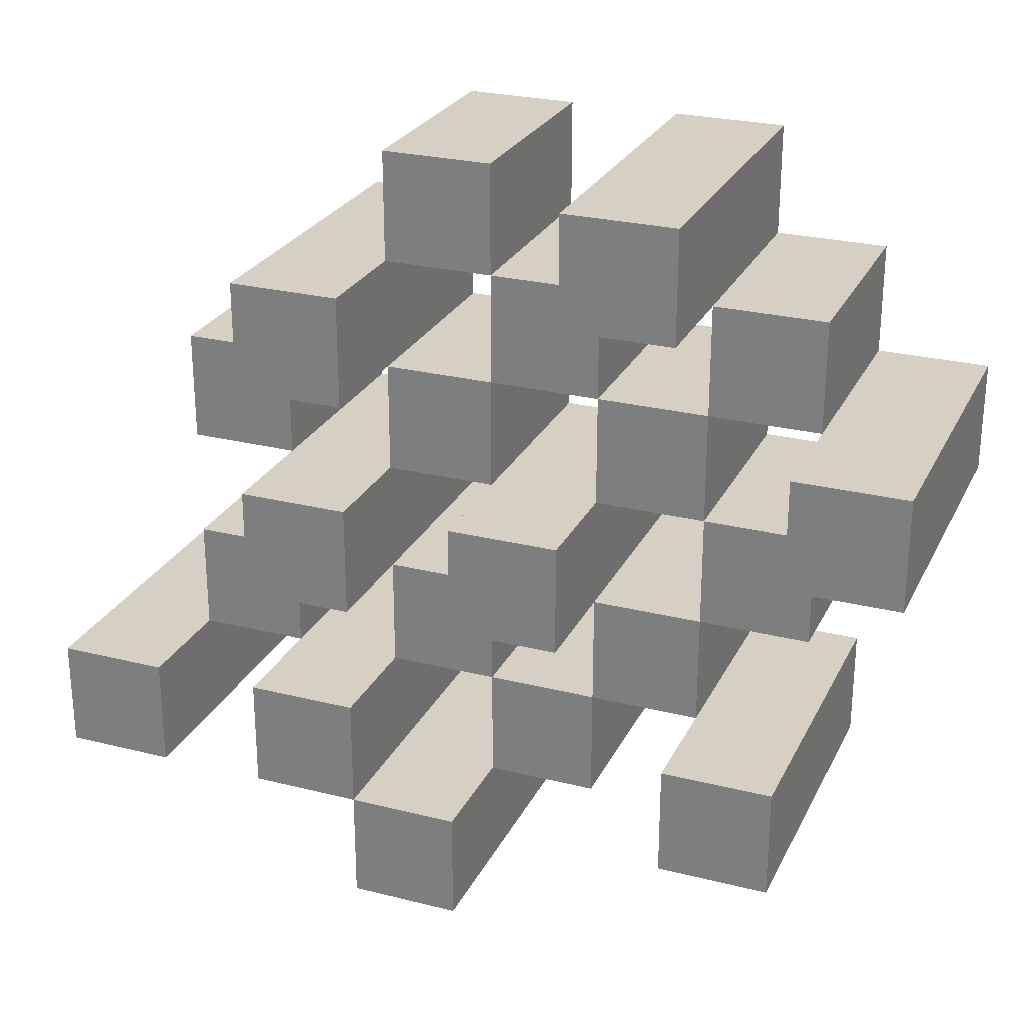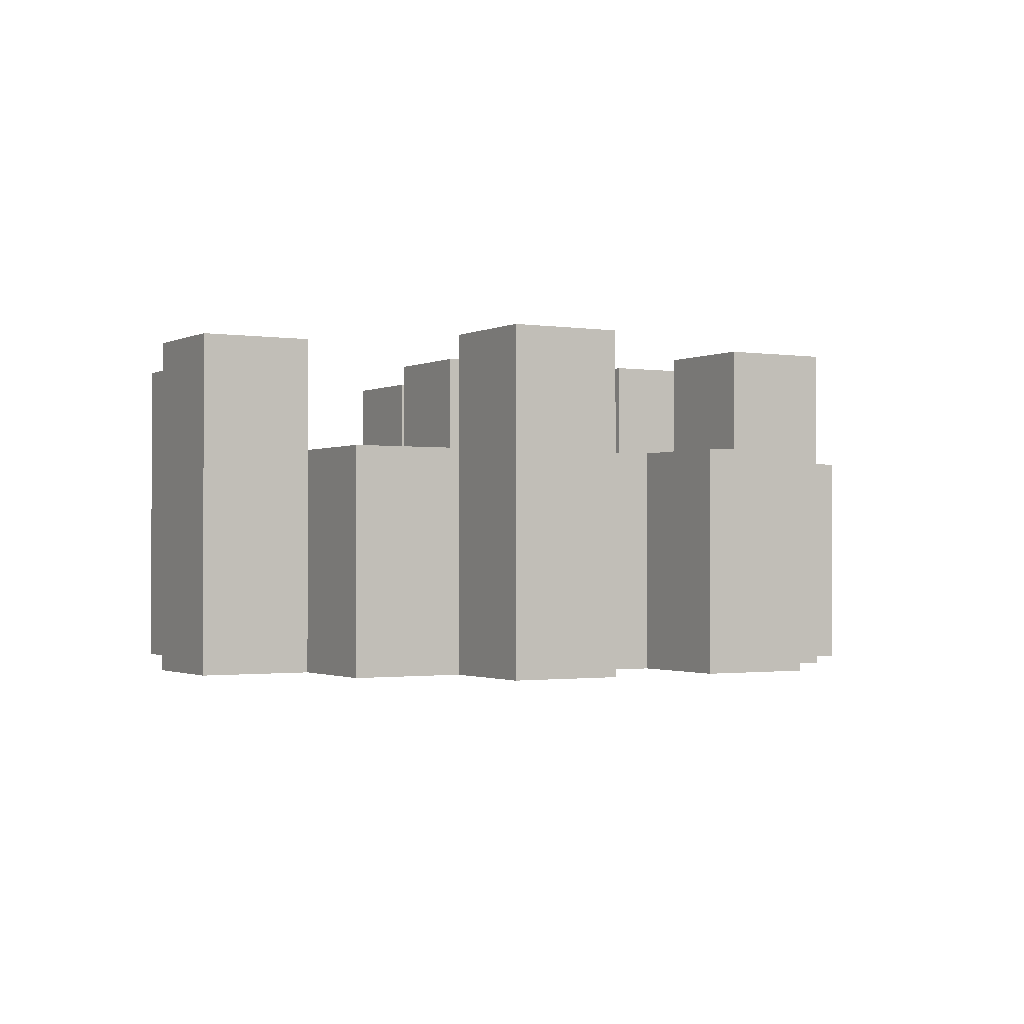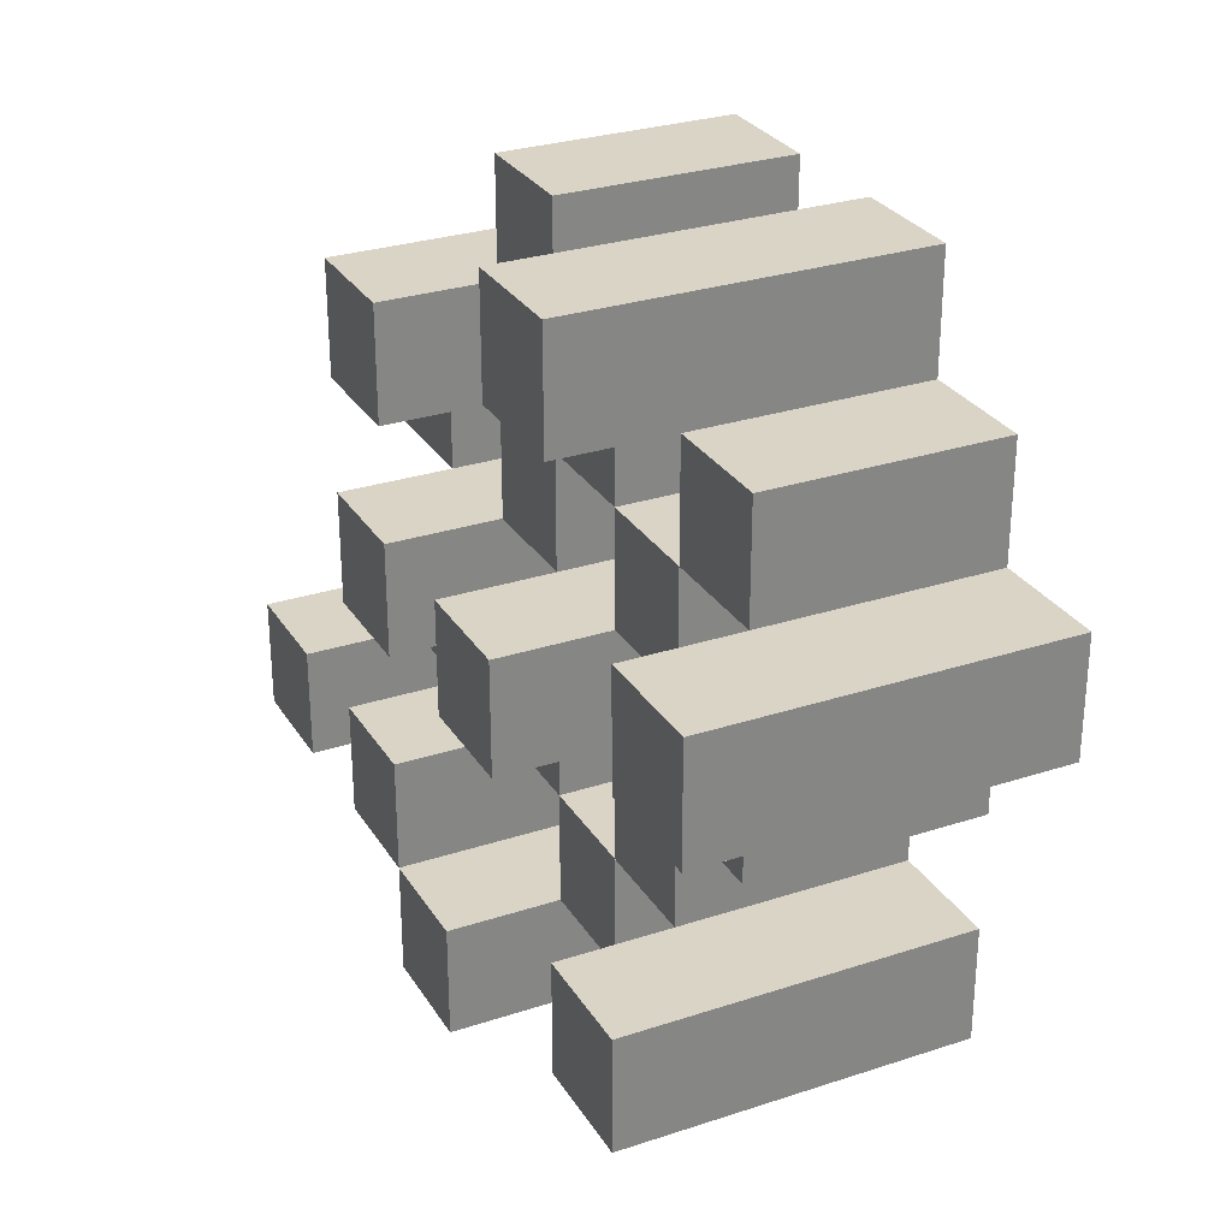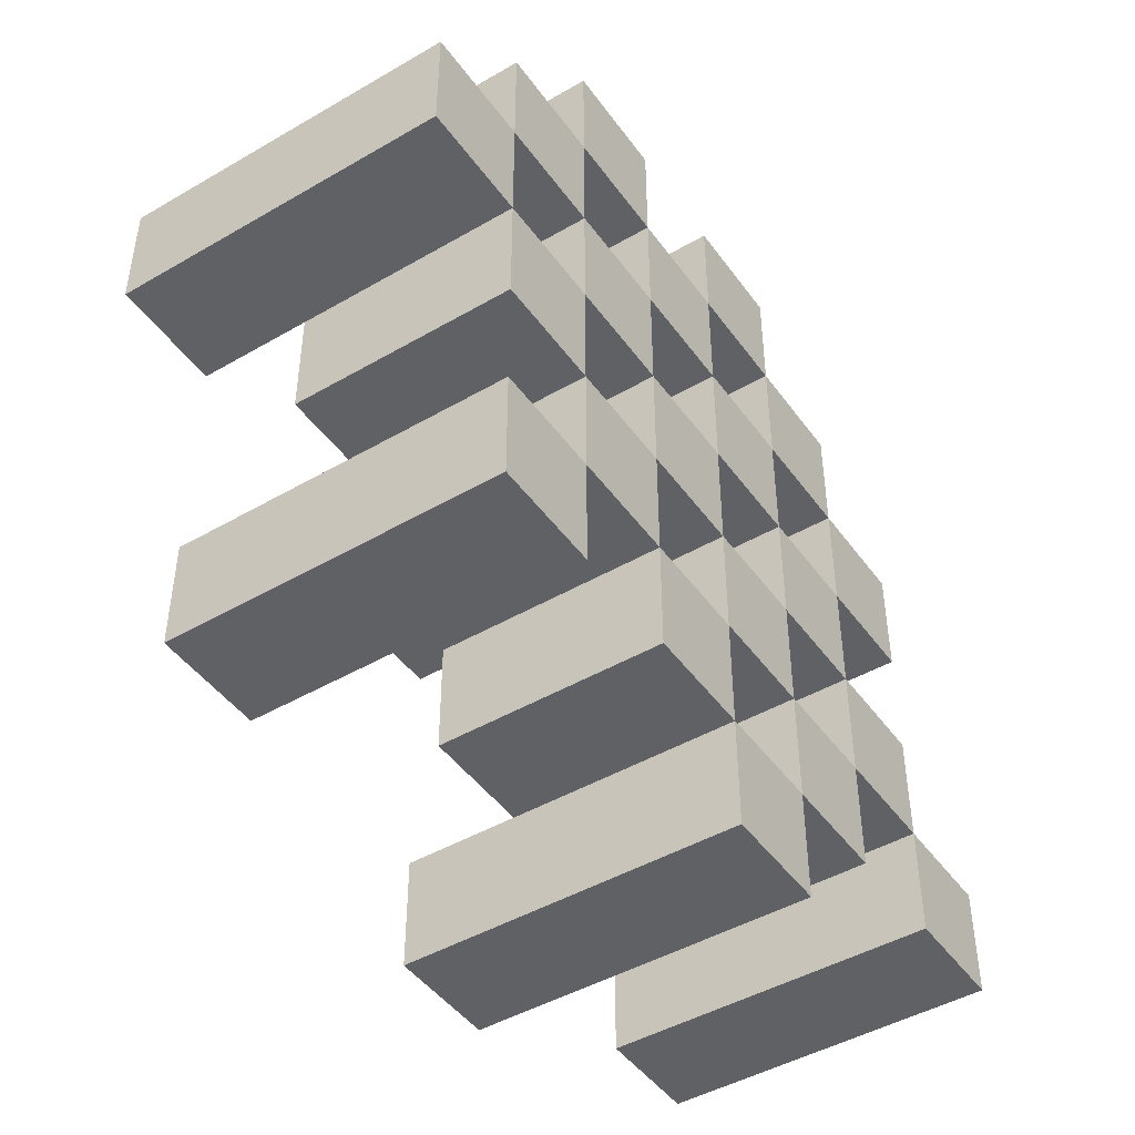
<metadata>
{"format":"obj","ext":"obj","renderer":"f3d","projection":"perspective","resolution":1024,"background":"white","views":[{"elev":26.1,"azim":-158.3,"up":"+Z"},{"elev":-1.2,"azim":-30.2,"up":"+Y"},{"elev":28.9,"azim":-116.1,"up":"+Z"},{"elev":-45.9,"azim":-56.3,"up":"+Z"}]}
</metadata>
<code>
o
v 35.3 0.9 2.3
v 35.3 0.9 2.2
v 35.3 1.2 2.3
v 35.3 1.2 2.2
v 35.4 0.9 2.4
v 35.4 0.9 2.3
v 35.4 0.9 2.2
v 35.4 0.9 2.1
v 35.4 0.9 2
v 35.4 0.9 1.9
v 35.4 1.1 2.4
v 35.4 1.1 2.3
v 35.4 1.1 2.2
v 35.4 1.1 2.1
v 35.4 1.2 2
v 35.4 1.2 1.9
v 35.5 0.9 2.5
v 35.5 0.9 2.4
v 35.5 0.9 2.3
v 35.5 0.9 2.2
v 35.5 0.9 2.1
v 35.5 0.9 2
v 35.5 1.1 2.4
v 35.5 1.1 2.3
v 35.5 1.1 2.2
v 35.5 1.1 2.1
v 35.5 1.1 2
v 35.5 1.2 2.5
v 35.5 1.2 2.4
v 35.6 0.9 2.4
v 35.6 0.9 2.3
v 35.6 0.9 2.2
v 35.6 0.9 2.1
v 35.6 0.9 2
v 35.6 0.9 1.9
v 35.6 1.1 2.4
v 35.6 1.1 2.3
v 35.6 1.1 2.2
v 35.6 1.1 2.1
v 35.6 1.1 2
v 35.6 1.1 1.9
v 35.6 1.2 2.2
v 35.6 1.2 2.1
v 35.7 0.9 2.5
v 35.7 0.9 2.4
v 35.7 0.9 2.3
v 35.7 0.9 2.2
v 35.7 0.9 2.1
v 35.7 0.9 2
v 35.7 0.9 1.9
v 35.7 0.9 1.8
v 35.7 1.1 2.5
v 35.7 1.1 2.4
v 35.7 1.1 2.3
v 35.7 1.1 2.2
v 35.7 1.1 2.1
v 35.7 1.1 2
v 35.7 1.1 1.9
v 35.7 1.2 1.9
v 35.7 1.2 1.8
v 35.8 0.9 2.4
v 35.8 0.9 2.3
v 35.8 0.9 2.2
v 35.8 0.9 2.1
v 35.8 0.9 2
v 35.8 0.9 1.9
v 35.8 1.1 2.4
v 35.8 1.1 2.3
v 35.8 1.1 2.2
v 35.8 1.1 2.1
v 35.8 1.1 2
v 35.8 1.2 2.4
v 35.8 1.2 2.3
v 35.8 1.2 2.2
v 35.8 1.2 2.1
v 35.8 1.2 2
v 35.8 1.2 1.9
v 35.9 0.9 2.3
v 35.9 0.9 2.2
v 35.9 0.9 2.1
v 35.9 0.9 2
v 35.9 1.1 2.3
v 35.9 1.1 2.2
v 35.9 1.1 2.1
v 35.9 1.1 2
v 36 0.9 2
v 36 0.9 1.9
v 36 1.1 2
v 36 1.2 2
v 36 1.2 1.9
v 35.4 0.9 2.3
v 35.4 0.9 2.2
v 35.4 1.1 2.3
v 35.4 1.1 2.2
v 35.4 1.2 2.3
v 35.4 1.2 2.2
v 35.5 0.9 2.4
v 35.5 0.9 2.3
v 35.5 0.9 2.2
v 35.5 0.9 2.1
v 35.5 0.9 2
v 35.5 0.9 1.9
v 35.5 1.1 2.4
v 35.5 1.1 2.3
v 35.5 1.1 2.2
v 35.5 1.1 2.1
v 35.5 1.1 2
v 35.5 1.2 2
v 35.5 1.2 1.9
v 35.6 0.9 2.5
v 35.6 0.9 2.4
v 35.6 0.9 2.3
v 35.6 0.9 2.2
v 35.6 0.9 2.1
v 35.6 0.9 2
v 35.6 1.1 2.4
v 35.6 1.1 2.3
v 35.6 1.1 2.2
v 35.6 1.1 2.1
v 35.6 1.1 2
v 35.6 1.2 2.5
v 35.6 1.2 2.4
v 35.7 0.9 2.4
v 35.7 0.9 2.3
v 35.7 0.9 2.2
v 35.7 0.9 2.1
v 35.7 0.9 2
v 35.7 0.9 1.9
v 35.7 1.1 2.4
v 35.7 1.1 2.3
v 35.7 1.1 2.2
v 35.7 1.1 2.1
v 35.7 1.1 2
v 35.7 1.1 1.9
v 35.7 1.2 2.2
v 35.7 1.2 2.1
v 35.8 0.9 2.5
v 35.8 0.9 2.4
v 35.8 0.9 2.3
v 35.8 0.9 2.2
v 35.8 0.9 2.1
v 35.8 0.9 2
v 35.8 0.9 1.9
v 35.8 0.9 1.8
v 35.8 1.1 2.5
v 35.8 1.1 2.4
v 35.8 1.1 2.3
v 35.8 1.1 2.2
v 35.8 1.1 2.1
v 35.8 1.1 2
v 35.8 1.2 1.9
v 35.8 1.2 1.8
v 35.9 0.9 2.4
v 35.9 0.9 2.3
v 35.9 0.9 2.2
v 35.9 0.9 2.1
v 35.9 0.9 2
v 35.9 0.9 1.9
v 35.9 1.1 2.3
v 35.9 1.1 2.2
v 35.9 1.1 2.1
v 35.9 1.1 2
v 35.9 1.2 2.4
v 35.9 1.2 2.3
v 35.9 1.2 2.2
v 35.9 1.2 2.1
v 35.9 1.2 2
v 35.9 1.2 1.9
v 36 0.9 2.3
v 36 0.9 2.2
v 36 0.9 2.1
v 36 0.9 2
v 36 1.1 2.3
v 36 1.1 2.2
v 36 1.1 2.1
v 36 1.1 2
v 36.1 0.9 2
v 36.1 0.9 1.9
v 36.1 1.2 2
v 36.1 1.2 1.9
v 35.5 0.9 2.5
v 35.5 1.2 2.5
v 35.6 0.9 2.5
v 35.6 1.2 2.5
v 35.7 0.9 2.5
v 35.7 1.1 2.5
v 35.8 0.9 2.5
v 35.8 1.1 2.5
v 35.4 0.9 2.4
v 35.4 1.1 2.4
v 35.5 0.9 2.4
v 35.5 1.1 2.4
v 35.6 0.9 2.4
v 35.6 1.1 2.4
v 35.7 0.9 2.4
v 35.7 1.1 2.4
v 35.8 0.9 2.4
v 35.8 1.1 2.4
v 35.8 1.2 2.4
v 35.9 0.9 2.4
v 35.9 1.2 2.4
v 35.3 0.9 2.3
v 35.3 1.2 2.3
v 35.4 0.9 2.3
v 35.4 1.1 2.3
v 35.4 1.2 2.3
v 35.5 0.9 2.3
v 35.5 1.1 2.3
v 35.6 0.9 2.3
v 35.6 1.1 2.3
v 35.7 0.9 2.3
v 35.7 1.1 2.3
v 35.8 0.9 2.3
v 35.8 1.1 2.3
v 35.9 0.9 2.3
v 35.9 1.1 2.3
v 36 0.9 2.3
v 36 1.1 2.3
v 35.4 0.9 2.2
v 35.4 1.1 2.2
v 35.5 0.9 2.2
v 35.5 1.1 2.2
v 35.6 0.9 2.2
v 35.6 1.1 2.2
v 35.6 1.2 2.2
v 35.7 0.9 2.2
v 35.7 1.1 2.2
v 35.7 1.2 2.2
v 35.8 0.9 2.2
v 35.8 1.1 2.2
v 35.8 1.2 2.2
v 35.9 0.9 2.2
v 35.9 1.1 2.2
v 35.9 1.2 2.2
v 35.5 0.9 2.1
v 35.5 1.1 2.1
v 35.6 0.9 2.1
v 35.6 1.1 2.1
v 35.7 0.9 2.1
v 35.7 1.1 2.1
v 35.8 0.9 2.1
v 35.8 1.1 2.1
v 35.9 0.9 2.1
v 35.9 1.1 2.1
v 36 0.9 2.1
v 36 1.1 2.1
v 35.4 0.9 2
v 35.4 1.2 2
v 35.5 0.9 2
v 35.5 1.1 2
v 35.5 1.2 2
v 35.6 0.9 2
v 35.6 1.1 2
v 35.7 0.9 2
v 35.7 1.1 2
v 35.8 0.9 2
v 35.8 1.1 2
v 35.8 1.2 2
v 35.9 0.9 2
v 35.9 1.1 2
v 35.9 1.2 2
v 36 0.9 2
v 36 1.1 2
v 36 1.2 2
v 36.1 0.9 2
v 36.1 1.2 2
v 35.7 0.9 1.9
v 35.7 1.1 1.9
v 35.7 1.2 1.9
v 35.8 0.9 1.9
v 35.8 1.2 1.9
v 35.5 0.9 2.4
v 35.5 1.1 2.4
v 35.5 1.2 2.4
v 35.6 0.9 2.4
v 35.6 1.1 2.4
v 35.6 1.2 2.4
v 35.7 0.9 2.4
v 35.7 1.1 2.4
v 35.8 0.9 2.4
v 35.8 1.1 2.4
v 35.4 0.9 2.3
v 35.4 1.1 2.3
v 35.5 0.9 2.3
v 35.5 1.1 2.3
v 35.6 0.9 2.3
v 35.6 1.1 2.3
v 35.7 0.9 2.3
v 35.7 1.1 2.3
v 35.8 0.9 2.3
v 35.8 1.1 2.3
v 35.8 1.2 2.3
v 35.9 0.9 2.3
v 35.9 1.1 2.3
v 35.9 1.2 2.3
v 35.3 0.9 2.2
v 35.3 1.2 2.2
v 35.4 0.9 2.2
v 35.4 1.1 2.2
v 35.4 1.2 2.2
v 35.5 0.9 2.2
v 35.5 1.1 2.2
v 35.6 0.9 2.2
v 35.6 1.1 2.2
v 35.7 0.9 2.2
v 35.7 1.1 2.2
v 35.8 0.9 2.2
v 35.8 1.1 2.2
v 35.9 0.9 2.2
v 35.9 1.1 2.2
v 36 0.9 2.2
v 36 1.1 2.2
v 35.4 0.9 2.1
v 35.4 1.1 2.1
v 35.5 0.9 2.1
v 35.5 1.1 2.1
v 35.6 0.9 2.1
v 35.6 1.1 2.1
v 35.6 1.2 2.1
v 35.7 0.9 2.1
v 35.7 1.1 2.1
v 35.7 1.2 2.1
v 35.8 0.9 2.1
v 35.8 1.1 2.1
v 35.8 1.2 2.1
v 35.9 0.9 2.1
v 35.9 1.1 2.1
v 35.9 1.2 2.1
v 35.5 0.9 2
v 35.5 1.1 2
v 35.6 0.9 2
v 35.6 1.1 2
v 35.7 0.9 2
v 35.7 1.1 2
v 35.8 0.9 2
v 35.8 1.1 2
v 35.9 0.9 2
v 35.9 1.1 2
v 36 0.9 2
v 36 1.1 2
v 35.4 0.9 1.9
v 35.4 1.2 1.9
v 35.5 0.9 1.9
v 35.5 1.2 1.9
v 35.6 0.9 1.9
v 35.6 1.1 1.9
v 35.7 0.9 1.9
v 35.7 1.1 1.9
v 35.8 0.9 1.9
v 35.8 1.2 1.9
v 35.9 0.9 1.9
v 35.9 1.2 1.9
v 36 0.9 1.9
v 36 1.2 1.9
v 36.1 0.9 1.9
v 36.1 1.2 1.9
v 35.7 0.9 1.8
v 35.7 1.2 1.8
v 35.8 0.9 1.8
v 35.8 1.2 1.8
v 35.5 0.9 2.5
v 35.6 0.9 2.5
v 35.7 0.9 2.5
v 35.8 0.9 2.5
v 35.4 0.9 2.4
v 35.5 0.9 2.4
v 35.6 0.9 2.4
v 35.7 0.9 2.4
v 35.8 0.9 2.4
v 35.9 0.9 2.4
v 35.3 0.9 2.3
v 35.4 0.9 2.3
v 35.5 0.9 2.3
v 35.6 0.9 2.3
v 35.7 0.9 2.3
v 35.8 0.9 2.3
v 35.9 0.9 2.3
v 36 0.9 2.3
v 35.3 0.9 2.2
v 35.4 0.9 2.2
v 35.5 0.9 2.2
v 35.6 0.9 2.2
v 35.7 0.9 2.2
v 35.8 0.9 2.2
v 35.9 0.9 2.2
v 36 0.9 2.2
v 35.4 0.9 2.1
v 35.5 0.9 2.1
v 35.6 0.9 2.1
v 35.7 0.9 2.1
v 35.8 0.9 2.1
v 35.9 0.9 2.1
v 36 0.9 2.1
v 35.4 0.9 2
v 35.5 0.9 2
v 35.6 0.9 2
v 35.7 0.9 2
v 35.8 0.9 2
v 35.9 0.9 2
v 36 0.9 2
v 36.1 0.9 2
v 35.4 0.9 1.9
v 35.5 0.9 1.9
v 35.6 0.9 1.9
v 35.7 0.9 1.9
v 35.8 0.9 1.9
v 35.9 0.9 1.9
v 36 0.9 1.9
v 36.1 0.9 1.9
v 35.7 0.9 1.8
v 35.8 0.9 1.8
v 35.7 1.1 2.5
v 35.8 1.1 2.5
v 35.4 1.1 2.4
v 35.5 1.1 2.4
v 35.6 1.1 2.4
v 35.7 1.1 2.4
v 35.8 1.1 2.4
v 35.4 1.1 2.3
v 35.5 1.1 2.3
v 35.6 1.1 2.3
v 35.7 1.1 2.3
v 35.8 1.1 2.3
v 35.9 1.1 2.3
v 36 1.1 2.3
v 35.4 1.1 2.2
v 35.5 1.1 2.2
v 35.6 1.1 2.2
v 35.7 1.1 2.2
v 35.8 1.1 2.2
v 35.9 1.1 2.2
v 36 1.1 2.2
v 35.4 1.1 2.1
v 35.5 1.1 2.1
v 35.6 1.1 2.1
v 35.7 1.1 2.1
v 35.8 1.1 2.1
v 35.9 1.1 2.1
v 36 1.1 2.1
v 35.5 1.1 2
v 35.6 1.1 2
v 35.7 1.1 2
v 35.8 1.1 2
v 35.9 1.1 2
v 36 1.1 2
v 35.6 1.1 1.9
v 35.7 1.1 1.9
v 35.5 1.2 2.5
v 35.6 1.2 2.5
v 35.5 1.2 2.4
v 35.6 1.2 2.4
v 35.8 1.2 2.4
v 35.9 1.2 2.4
v 35.3 1.2 2.3
v 35.4 1.2 2.3
v 35.8 1.2 2.3
v 35.9 1.2 2.3
v 35.3 1.2 2.2
v 35.4 1.2 2.2
v 35.6 1.2 2.2
v 35.7 1.2 2.2
v 35.8 1.2 2.2
v 35.9 1.2 2.2
v 35.6 1.2 2.1
v 35.7 1.2 2.1
v 35.8 1.2 2.1
v 35.9 1.2 2.1
v 35.4 1.2 2
v 35.5 1.2 2
v 35.8 1.2 2
v 35.9 1.2 2
v 36 1.2 2
v 36.1 1.2 2
v 35.4 1.2 1.9
v 35.5 1.2 1.9
v 35.7 1.2 1.9
v 35.8 1.2 1.9
v 35.9 1.2 1.9
v 36 1.2 1.9
v 36.1 1.2 1.9
v 35.7 1.2 1.8
v 35.8 1.2 1.8
f 3 2 1
f 4 2 3
f 11 6 5
f 12 6 11
f 13 8 7
f 14 8 13
f 15 10 9
f 16 10 15
f 23 18 17
f 24 20 19
f 25 20 24
f 26 22 21
f 27 22 26
f 28 23 17
f 29 23 28
f 36 31 30
f 37 31 36
f 38 33 32
f 39 33 38
f 40 35 34
f 41 35 40
f 42 39 38
f 43 39 42
f 52 45 44
f 53 45 52
f 54 47 46
f 55 47 54
f 56 49 48
f 57 49 56
f 58 51 50
f 59 51 58
f 60 51 59
f 67 62 61
f 68 62 67
f 69 64 63
f 70 64 69
f 71 66 65
f 72 68 67
f 73 68 72
f 74 70 69
f 75 70 74
f 76 66 71
f 77 66 76
f 82 79 78
f 83 79 82
f 84 81 80
f 85 81 84
f 88 87 86
f 89 87 88
f 90 87 89
f 91 92 93
f 93 92 94
f 93 94 95
f 95 94 96
f 97 98 103
f 103 98 104
f 99 100 105
f 105 100 106
f 101 102 107
f 107 102 108
f 108 102 109
f 110 111 116
f 112 113 117
f 117 113 118
f 114 115 119
f 119 115 120
f 110 116 121
f 121 116 122
f 123 124 129
f 129 124 130
f 125 126 131
f 131 126 132
f 127 128 133
f 133 128 134
f 131 132 135
f 135 132 136
f 137 138 145
f 145 138 146
f 139 140 147
f 147 140 148
f 141 142 149
f 149 142 150
f 143 144 151
f 151 144 152
f 153 154 159
f 155 156 160
f 160 156 161
f 157 158 162
f 153 159 163
f 163 159 164
f 160 161 165
f 165 161 166
f 162 158 167
f 167 158 168
f 169 170 173
f 173 170 174
f 171 172 175
f 175 172 176
f 177 178 179
f 179 178 180
f 183 182 181
f 184 182 183
f 187 186 185
f 188 186 187
f 191 190 189
f 192 190 191
f 195 194 193
f 196 194 195
f 200 198 197
f 200 199 198
f 201 199 200
f 204 203 202
f 205 203 204
f 206 203 205
f 209 208 207
f 210 208 209
f 213 212 211
f 214 212 213
f 217 216 215
f 218 216 217
f 221 220 219
f 222 220 221
f 226 224 223
f 226 225 224
f 227 225 226
f 228 225 227
f 232 230 229
f 232 231 230
f 233 231 232
f 234 231 233
f 237 236 235
f 238 236 237
f 241 240 239
f 242 240 241
f 245 244 243
f 246 244 245
f 249 248 247
f 250 248 249
f 251 248 250
f 254 253 252
f 255 253 254
f 259 257 256
f 259 258 257
f 260 258 259
f 261 258 260
f 265 263 262
f 265 264 263
f 266 264 265
f 270 268 267
f 270 269 268
f 271 269 270
f 272 273 275
f 273 274 275
f 275 274 276
f 276 274 277
f 278 279 280
f 280 279 281
f 282 283 284
f 284 283 285
f 286 287 288
f 288 287 289
f 290 291 293
f 291 292 293
f 293 292 294
f 294 292 295
f 296 297 298
f 298 297 299
f 299 297 300
f 301 302 303
f 303 302 304
f 305 306 307
f 307 306 308
f 309 310 311
f 311 310 312
f 313 314 315
f 315 314 316
f 317 318 320
f 318 319 320
f 320 319 321
f 321 319 322
f 323 324 326
f 324 325 326
f 326 325 327
f 327 325 328
f 329 330 331
f 331 330 332
f 333 334 335
f 335 334 336
f 337 338 339
f 339 338 340
f 341 342 343
f 343 342 344
f 345 346 347
f 347 346 348
f 349 350 351
f 351 350 352
f 353 354 355
f 355 354 356
f 357 358 359
f 359 358 360
f 366 362 361
f 367 362 366
f 368 364 363
f 369 364 368
f 372 366 365
f 373 366 372
f 374 368 367
f 375 368 374
f 376 370 369
f 377 370 376
f 379 372 371
f 380 372 379
f 381 374 373
f 382 374 381
f 383 376 375
f 384 376 383
f 385 378 377
f 386 378 385
f 387 381 380
f 388 381 387
f 389 383 382
f 390 383 389
f 391 385 384
f 392 385 391
f 395 389 388
f 396 389 395
f 397 391 390
f 398 391 397
f 399 393 392
f 400 393 399
f 402 395 394
f 403 395 402
f 404 397 396
f 405 397 404
f 406 399 398
f 407 399 406
f 408 401 400
f 409 401 408
f 410 406 405
f 411 406 410
f 412 413 417
f 417 413 418
f 414 415 419
f 419 415 420
f 416 417 421
f 421 417 422
f 420 421 427
f 427 421 428
f 422 423 429
f 429 423 430
f 424 425 431
f 431 425 432
f 426 427 433
f 433 427 434
f 434 435 440
f 440 435 441
f 436 437 442
f 442 437 443
f 438 439 444
f 444 439 445
f 441 442 446
f 446 442 447
f 448 449 450
f 450 449 451
f 452 453 456
f 456 453 457
f 454 455 458
f 458 455 459
f 460 461 464
f 464 461 465
f 462 463 466
f 466 463 467
f 468 469 474
f 474 469 475
f 470 471 477
f 477 471 478
f 472 473 479
f 479 473 480
f 476 477 481
f 481 477 482

</code>
